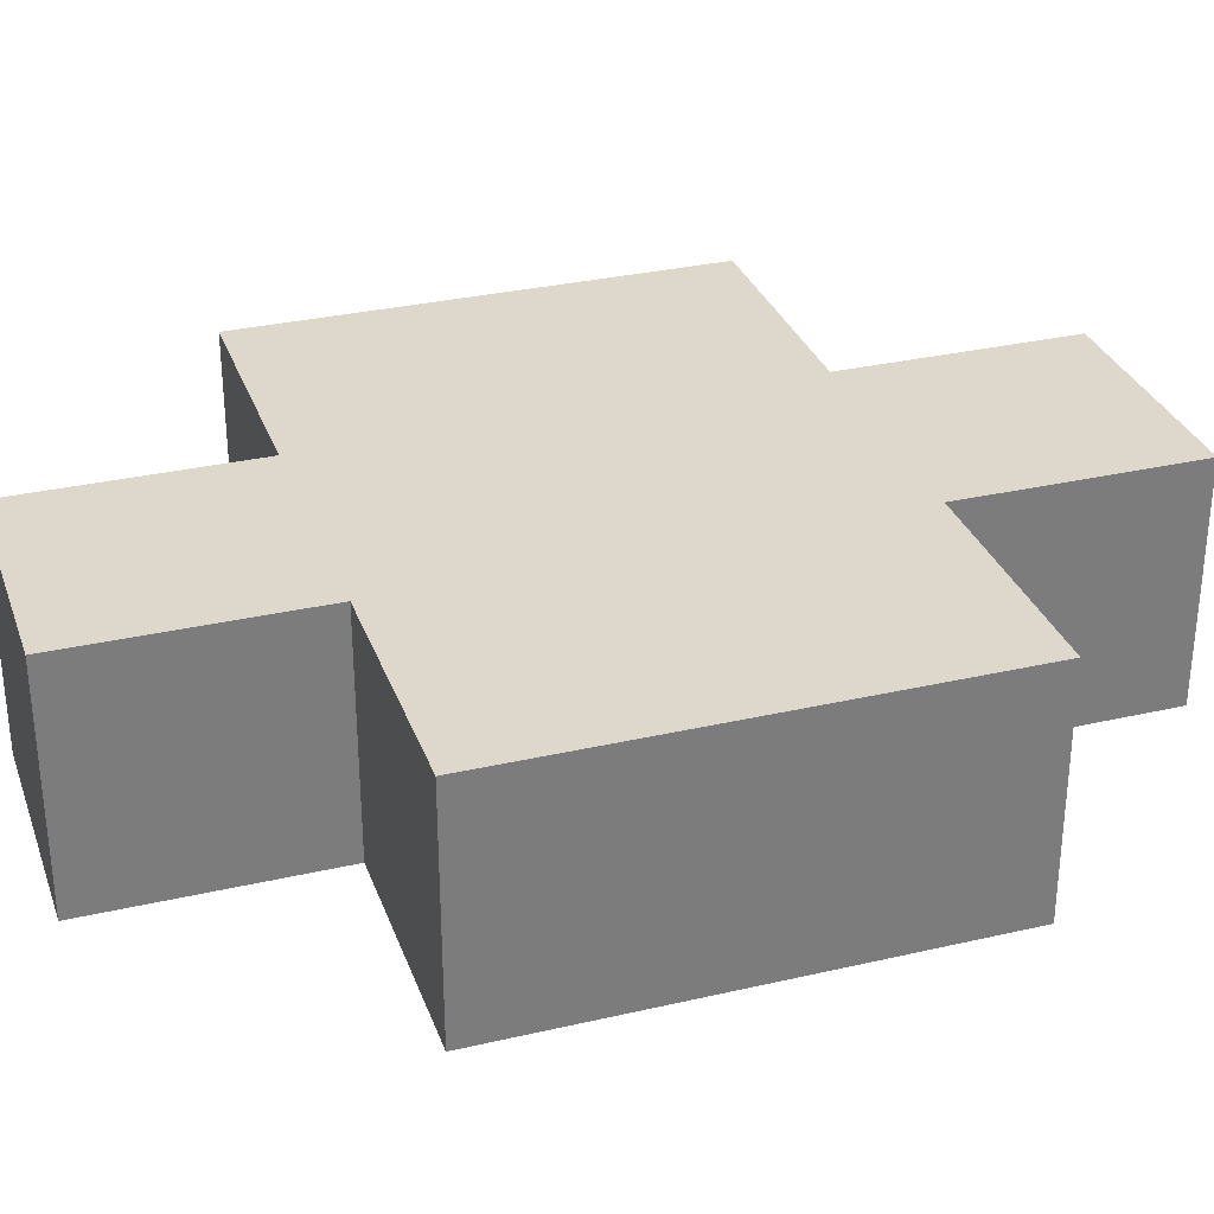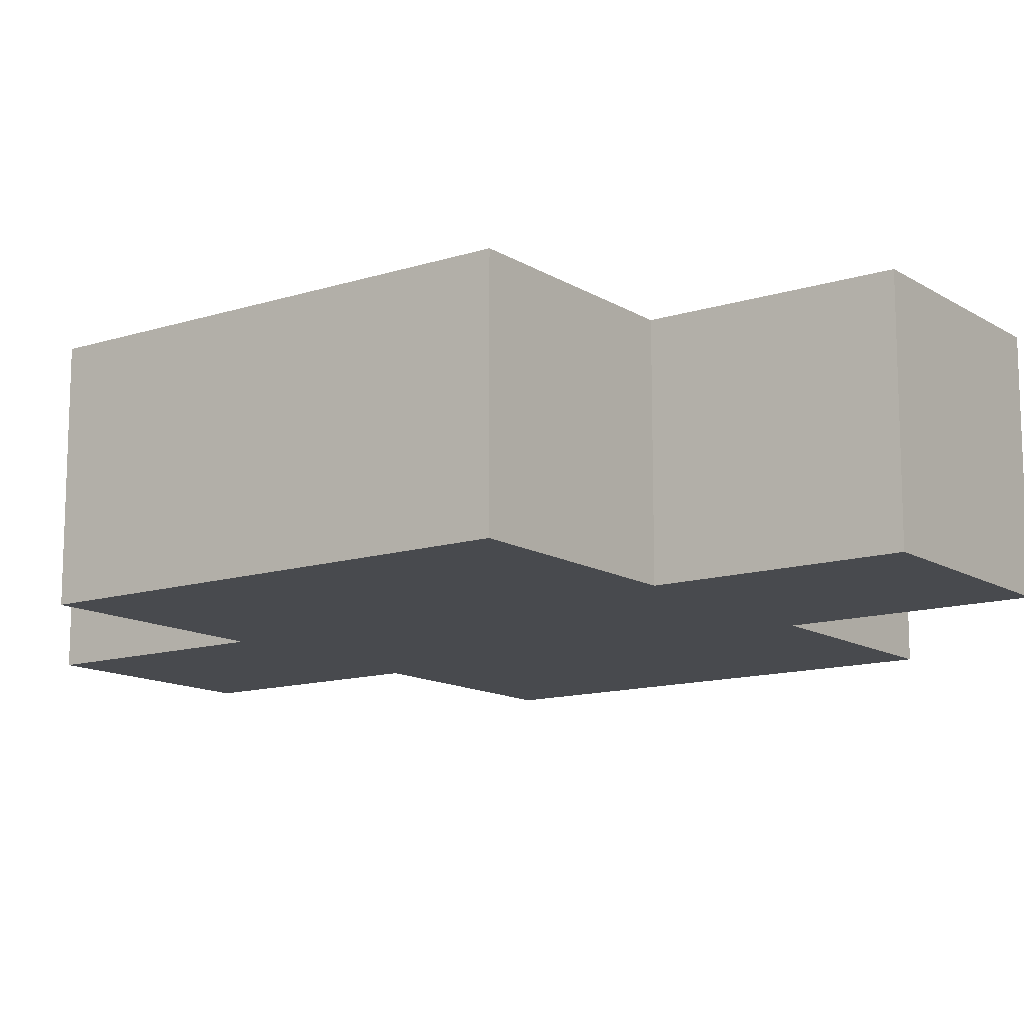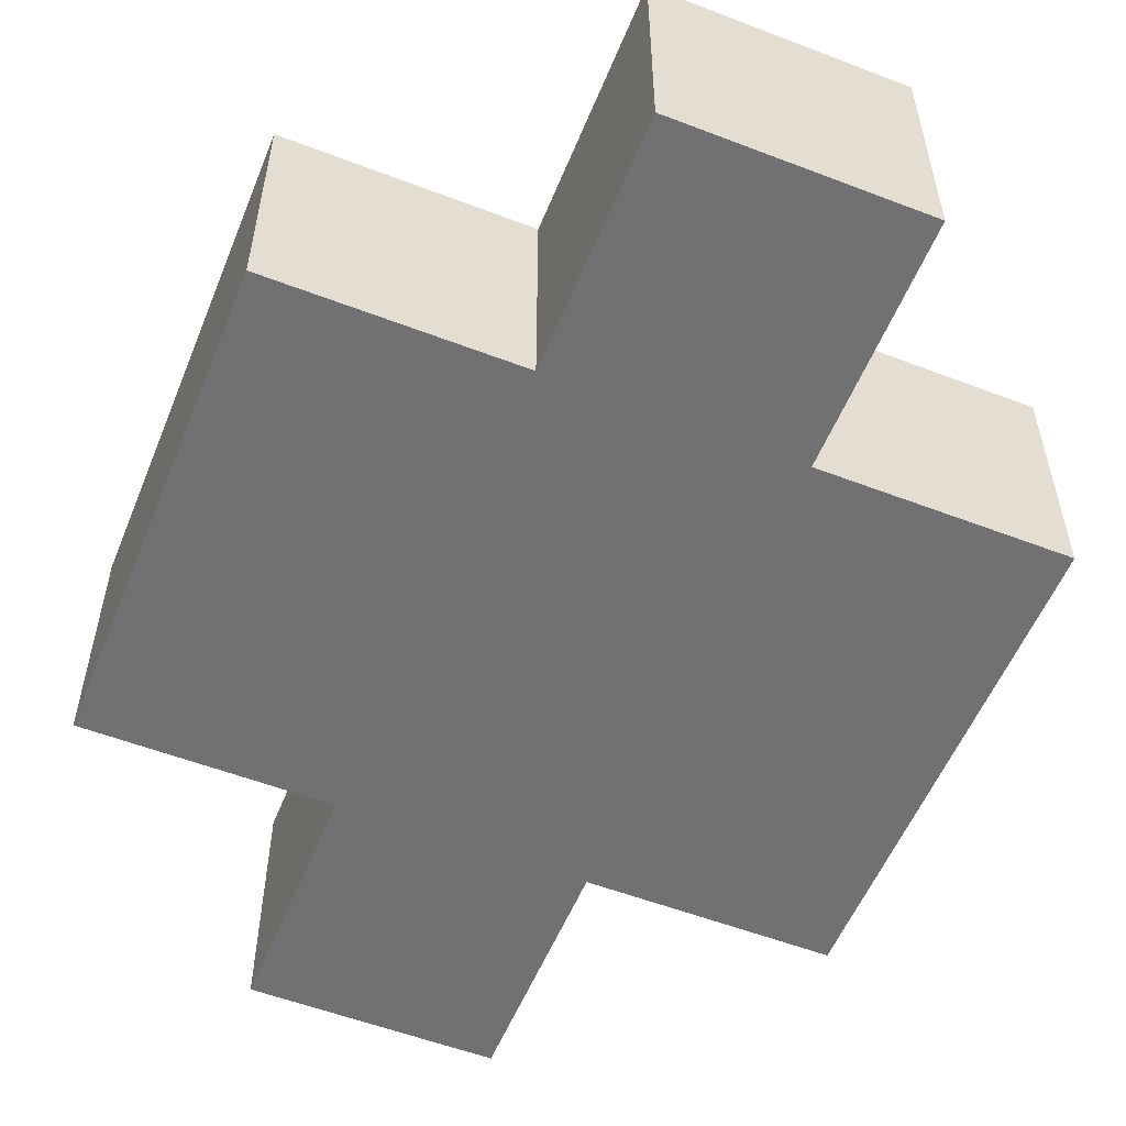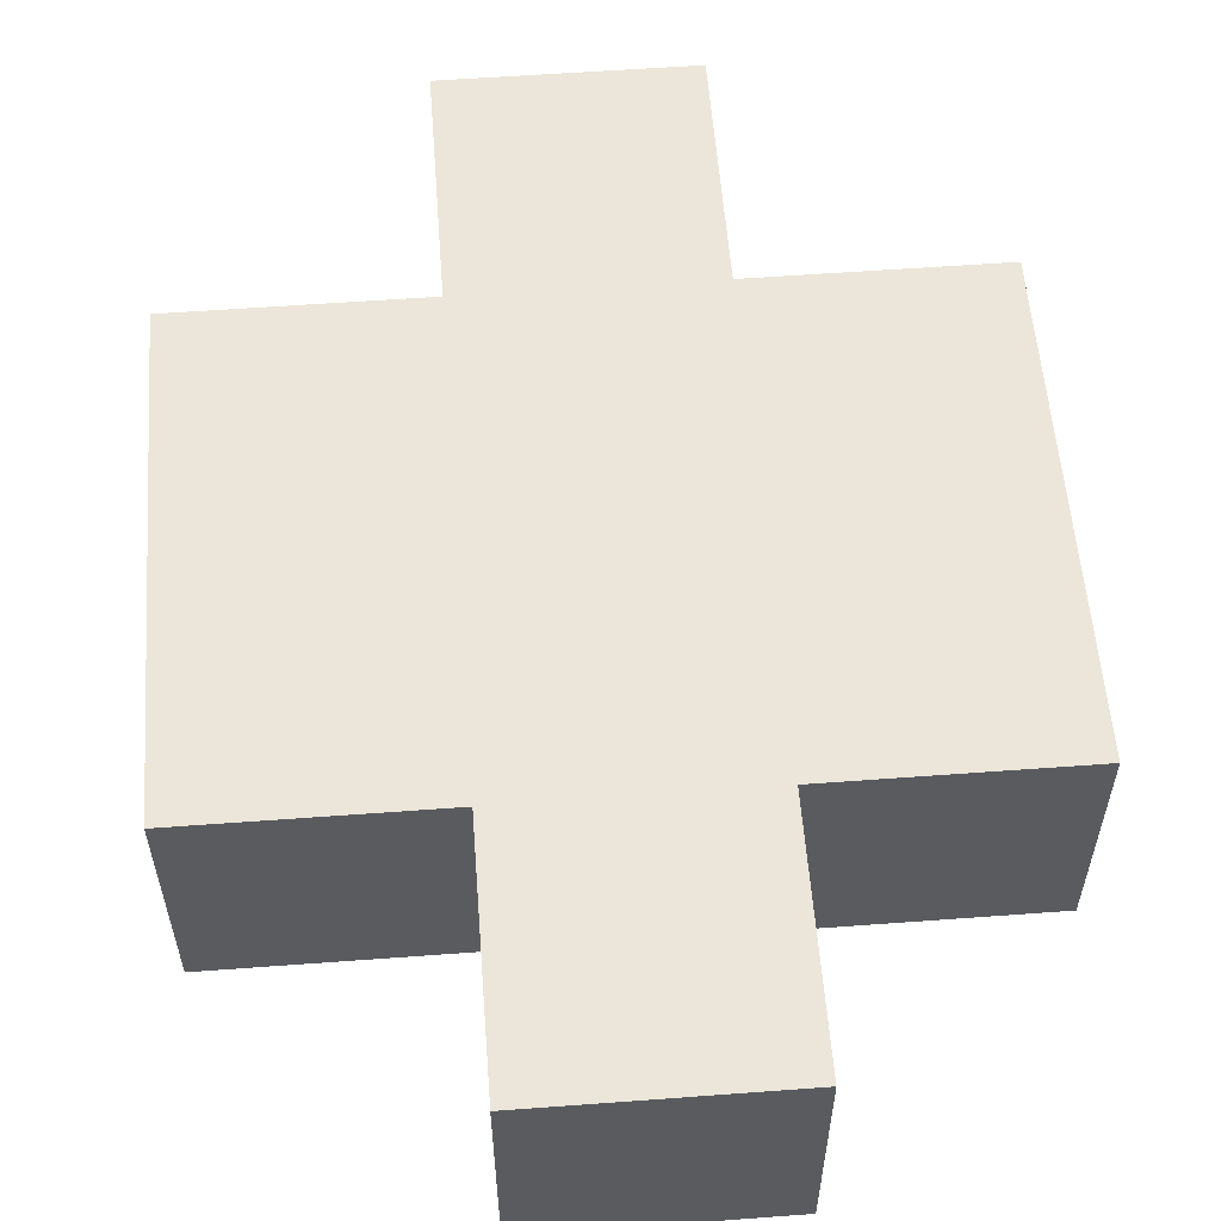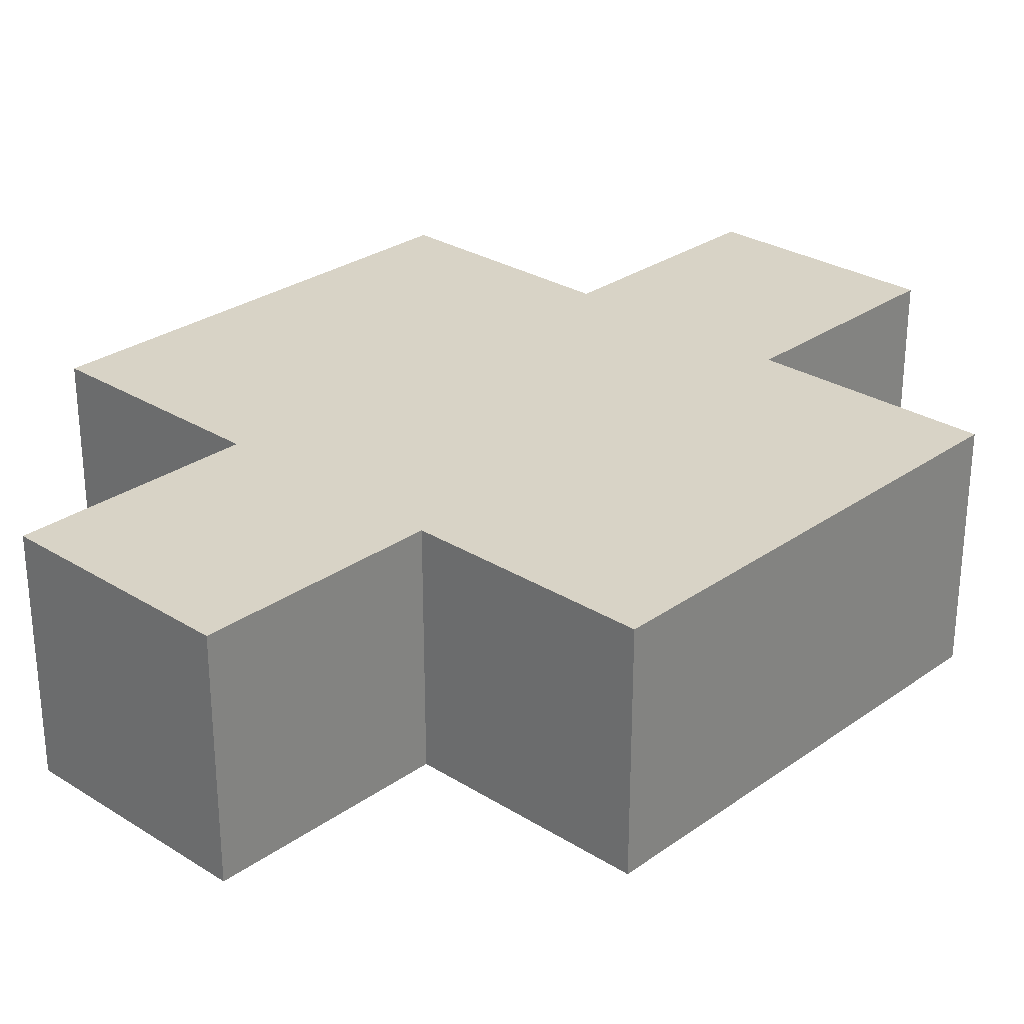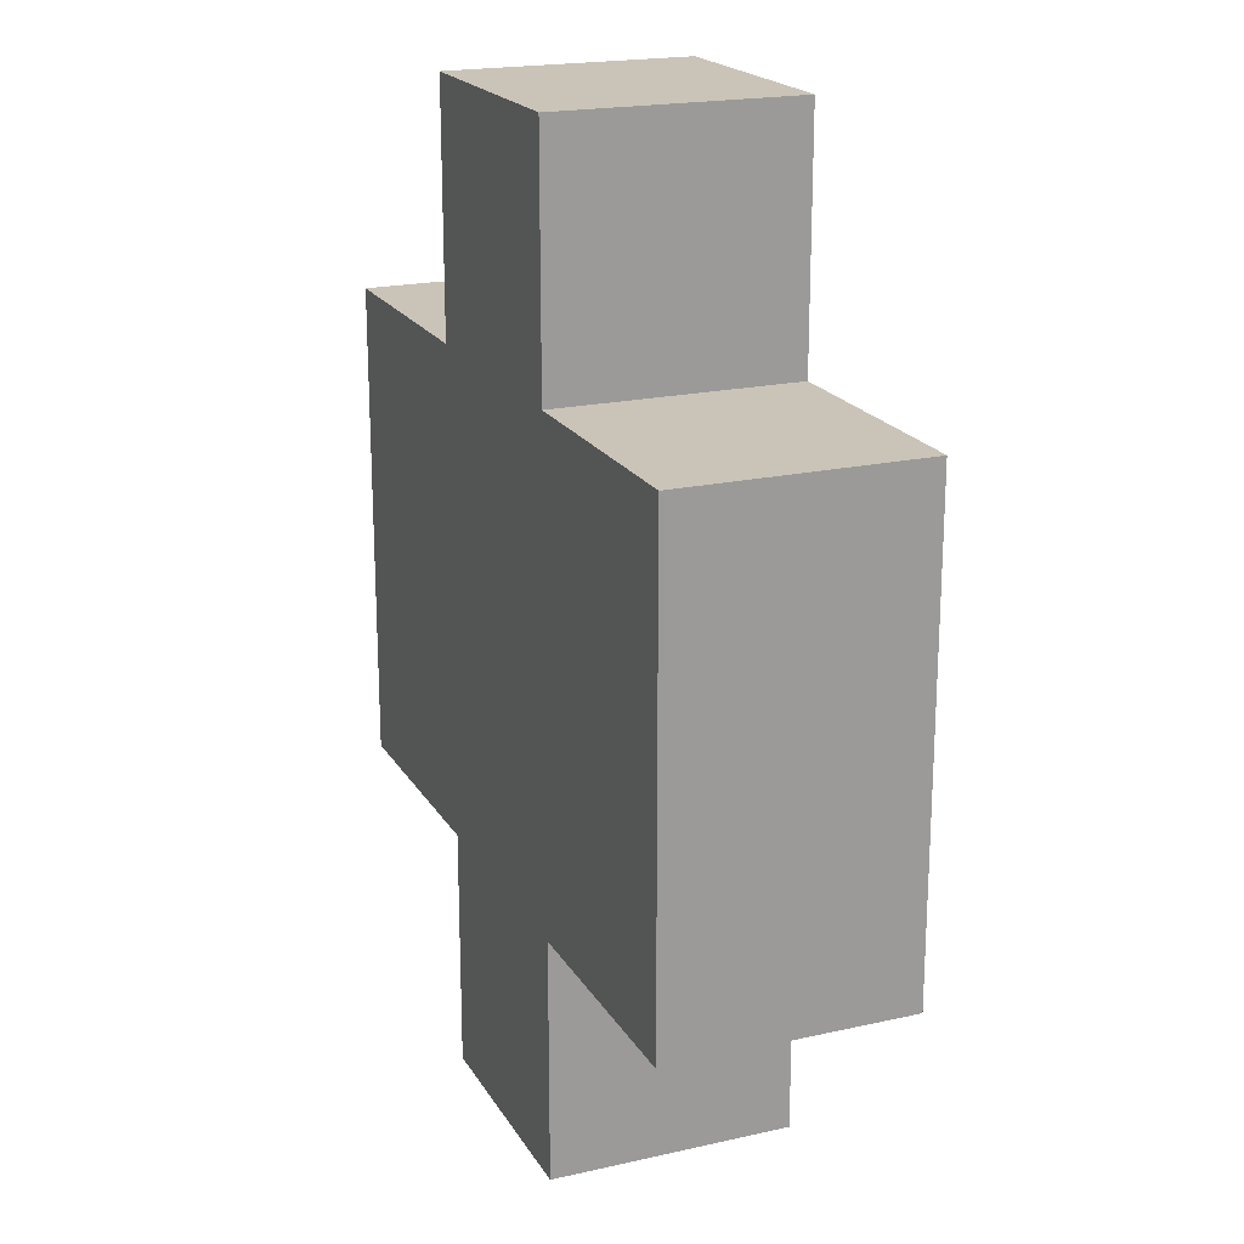
<metadata>
{"format":"obj","ext":"obj","renderer":"f3d","projection":"perspective","resolution":1024,"background":"white","views":[{"elev":31.3,"azim":-108.2,"up":"+Z"},{"elev":-12.9,"azim":-53.9,"up":"+Z"},{"elev":-55.3,"azim":158.0,"up":"+Z"},{"elev":57.2,"azim":-4.4,"up":"+Z"},{"elev":28.2,"azim":43.3,"up":"+Z"},{"elev":20.0,"azim":-112.5,"up":"+Y"}]}
</metadata>
<code>
v -1.5 1 0.5
v -1.5 1 -0.5
v -1.5 2 0.5
v -1.5 2 -0.5
v -1.5 3 0.5
v -1.5 3 -0.5
f -4 -5 -6
f -3 -5 -4
f -2 -3 -4
f -1 -3 -2
v -0.5 0 0.5
v -0.5 0 -0.5
v -0.5 1 0.5
v -0.5 1 -0.5
v -0.5 3 0.5
v -0.5 3 -0.5
v -0.5 4 0.5
v -0.5 4 -0.5
f -6 -7 -8
f -5 -7 -6
f -2 -3 -4
f -1 -3 -2
v 0.5 0 0.5
v 0.5 0 -0.5
v 0.5 1 0.5
v 0.5 1 -0.5
v 0.5 3 0.5
v 0.5 3 -0.5
v 0.5 4 0.5
v 0.5 4 -0.5
f -8 -7 -6
f -6 -7 -5
f -4 -3 -2
f -2 -3 -1
v 1.5 1 0.5
v 1.5 1 -0.5
v 1.5 2 0.5
v 1.5 2 -0.5
v 1.5 3 0.5
v 1.5 3 -0.5
f -6 -5 -4
f -4 -5 -3
f -4 -3 -2
f -2 -3 -1
v -1.5 1 0.5
v -1.5 2 0.5
v -1.5 3 0.5
v -0.5 0 0.5
v -0.5 1 0.5
v -0.5 2 0.5
v -0.5 3 0.5
v -0.5 4 0.5
v 0.5 0 0.5
v 0.5 1 0.5
v 0.5 2 0.5
v 0.5 3 0.5
v 0.5 4 0.5
v 1.5 1 0.5
v 1.5 2 0.5
v 1.5 3 0.5
f -12 -15 -16
f -11 -14 -15
f -11 -15 -12
f -10 -14 -11
f -8 -12 -13
f -7 -11 -12
f -7 -12 -8
f -6 -10 -11
f -6 -11 -7
f -5 -9 -10
f -5 -10 -6
f -4 -9 -5
f -3 -6 -7
f -2 -5 -6
f -2 -6 -3
f -1 -5 -2
v -1.5 1 -0.5
v -1.5 2 -0.5
v -1.5 3 -0.5
v -0.5 0 -0.5
v -0.5 1 -0.5
v -0.5 2 -0.5
v -0.5 3 -0.5
v -0.5 4 -0.5
v 0.5 0 -0.5
v 0.5 1 -0.5
v 0.5 2 -0.5
v 0.5 3 -0.5
v 0.5 4 -0.5
v 1.5 1 -0.5
v 1.5 2 -0.5
v 1.5 3 -0.5
f -16 -15 -12
f -15 -14 -11
f -12 -15 -11
f -11 -14 -10
f -13 -12 -8
f -12 -11 -7
f -8 -12 -7
f -11 -10 -6
f -7 -11 -6
f -10 -9 -5
f -6 -10 -5
f -5 -9 -4
f -7 -6 -3
f -6 -5 -2
f -3 -6 -2
f -2 -5 -1
v -0.5 0 0.5
v 0.5 0 0.5
v -0.5 0 -0.5
v 0.5 0 -0.5
f -2 -3 -4
f -1 -3 -2
v -1.5 1 0.5
v -0.5 1 0.5
v 0.5 1 0.5
v 1.5 1 0.5
v -1.5 1 -0.5
v -0.5 1 -0.5
v 0.5 1 -0.5
v 1.5 1 -0.5
f -4 -7 -8
f -3 -7 -4
f -2 -5 -6
f -1 -5 -2
v -1.5 3 0.5
v -0.5 3 0.5
v 0.5 3 0.5
v 1.5 3 0.5
v -1.5 3 -0.5
v -0.5 3 -0.5
v 0.5 3 -0.5
v 1.5 3 -0.5
f -8 -7 -4
f -4 -7 -3
f -6 -5 -2
f -2 -5 -1
v -0.5 4 0.5
v 0.5 4 0.5
v -0.5 4 -0.5
v 0.5 4 -0.5
f -4 -3 -2
f -2 -3 -1

</code>
